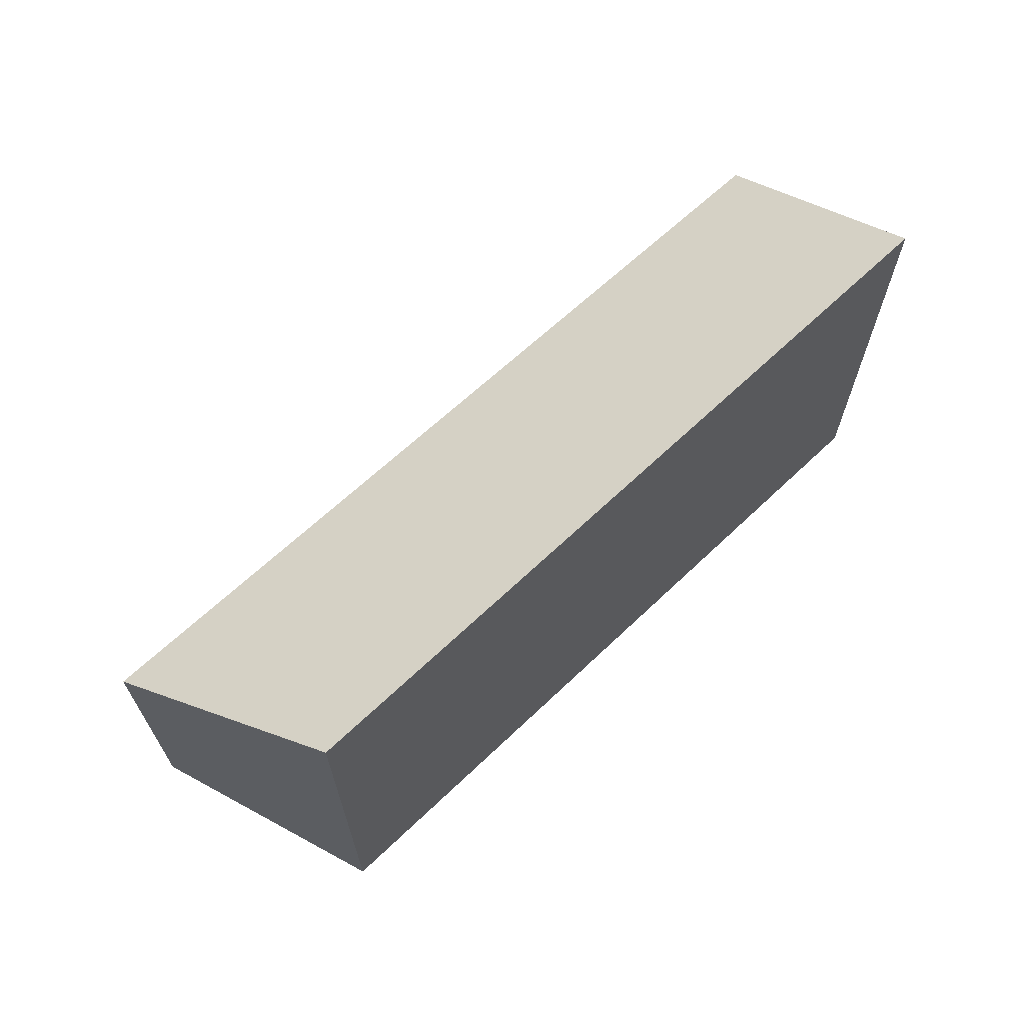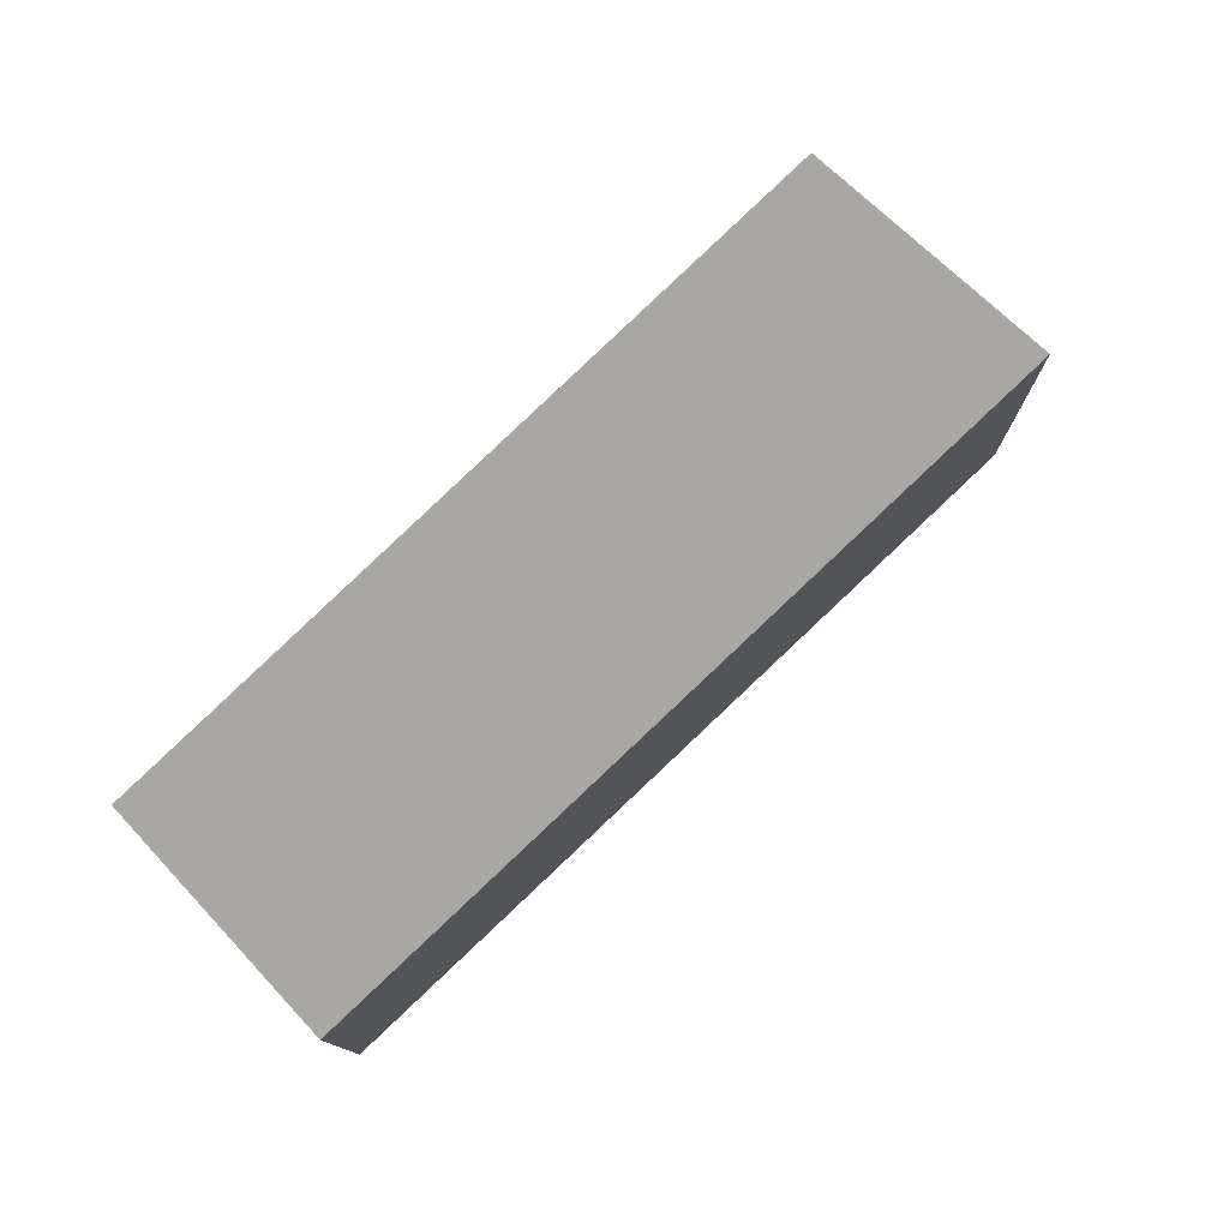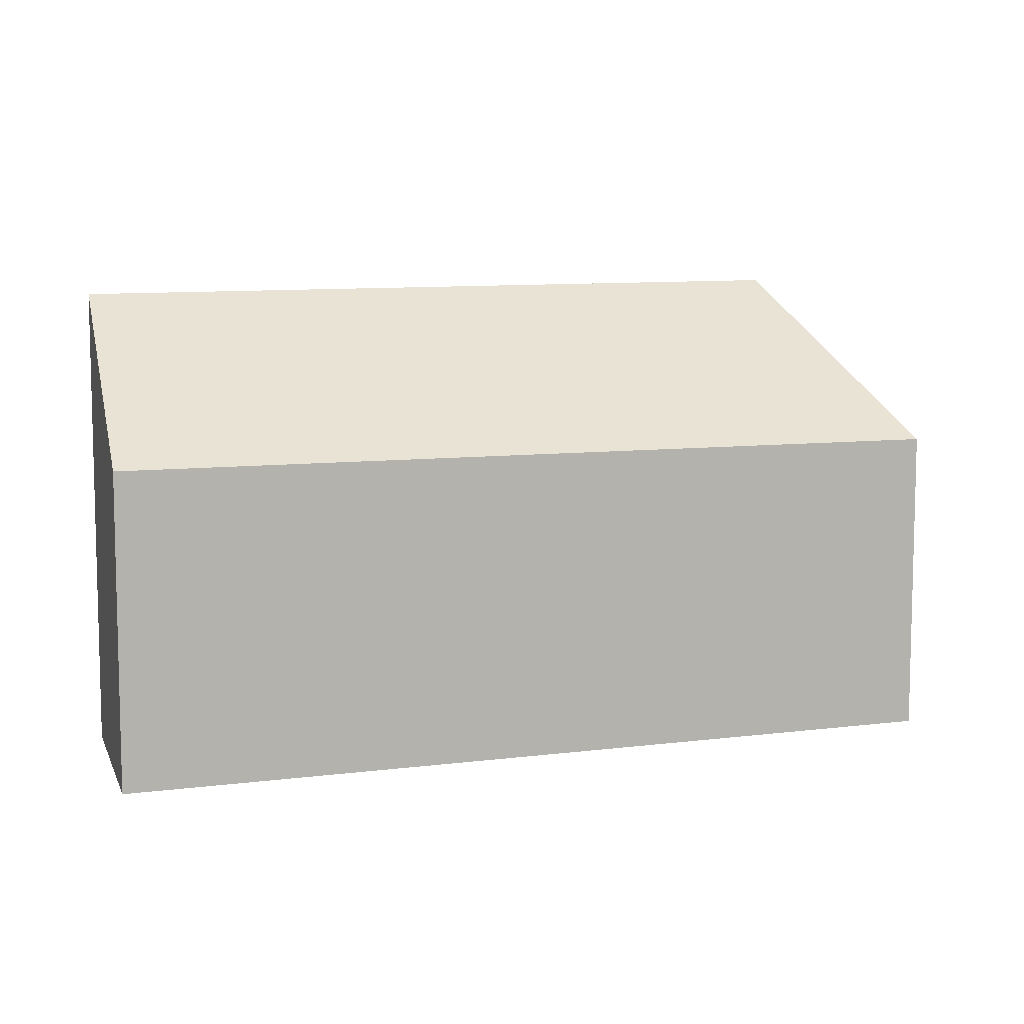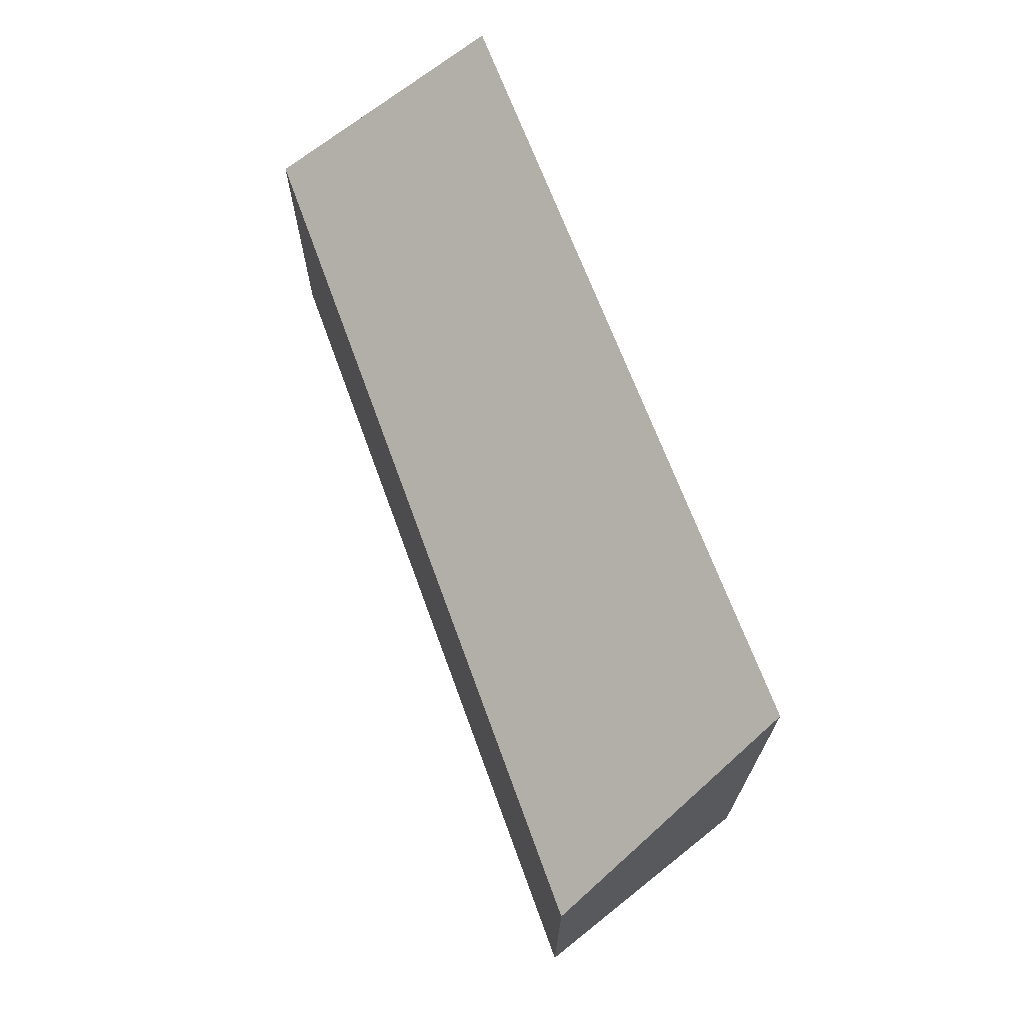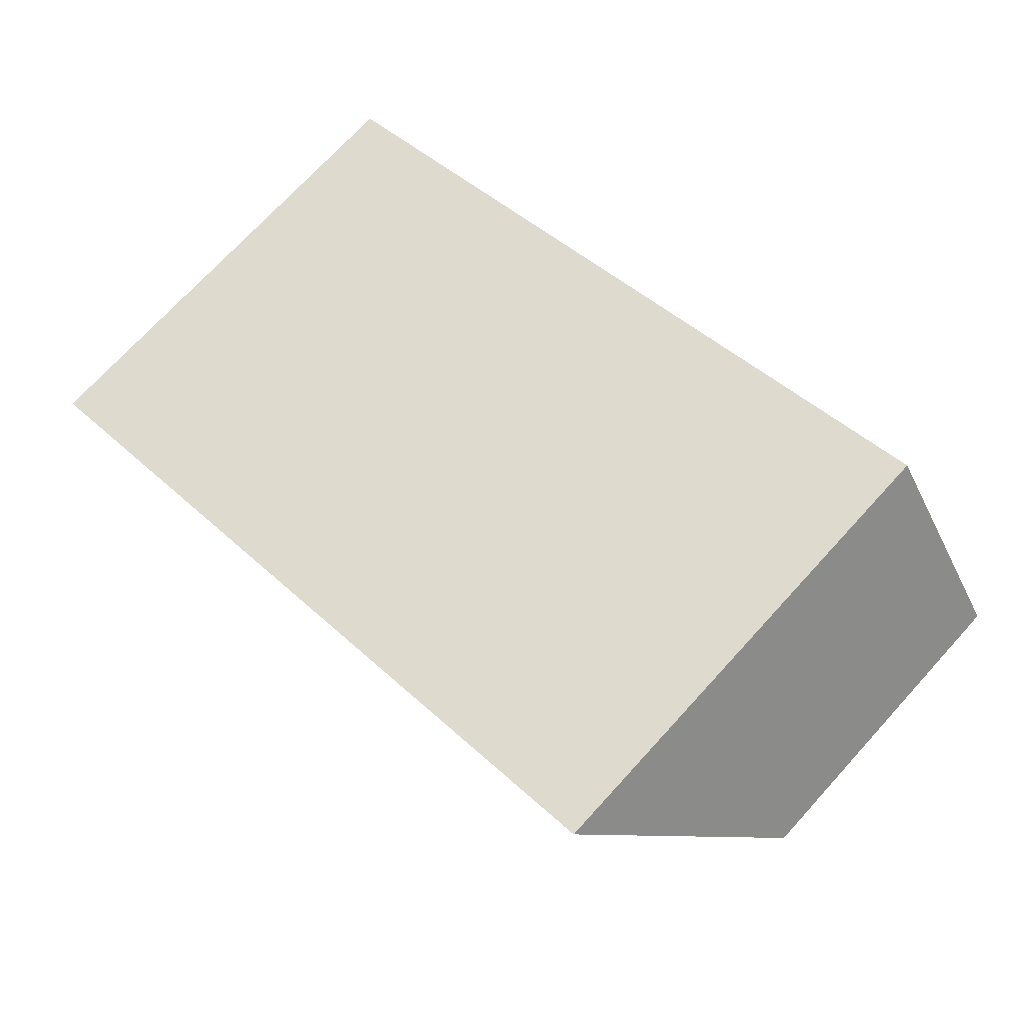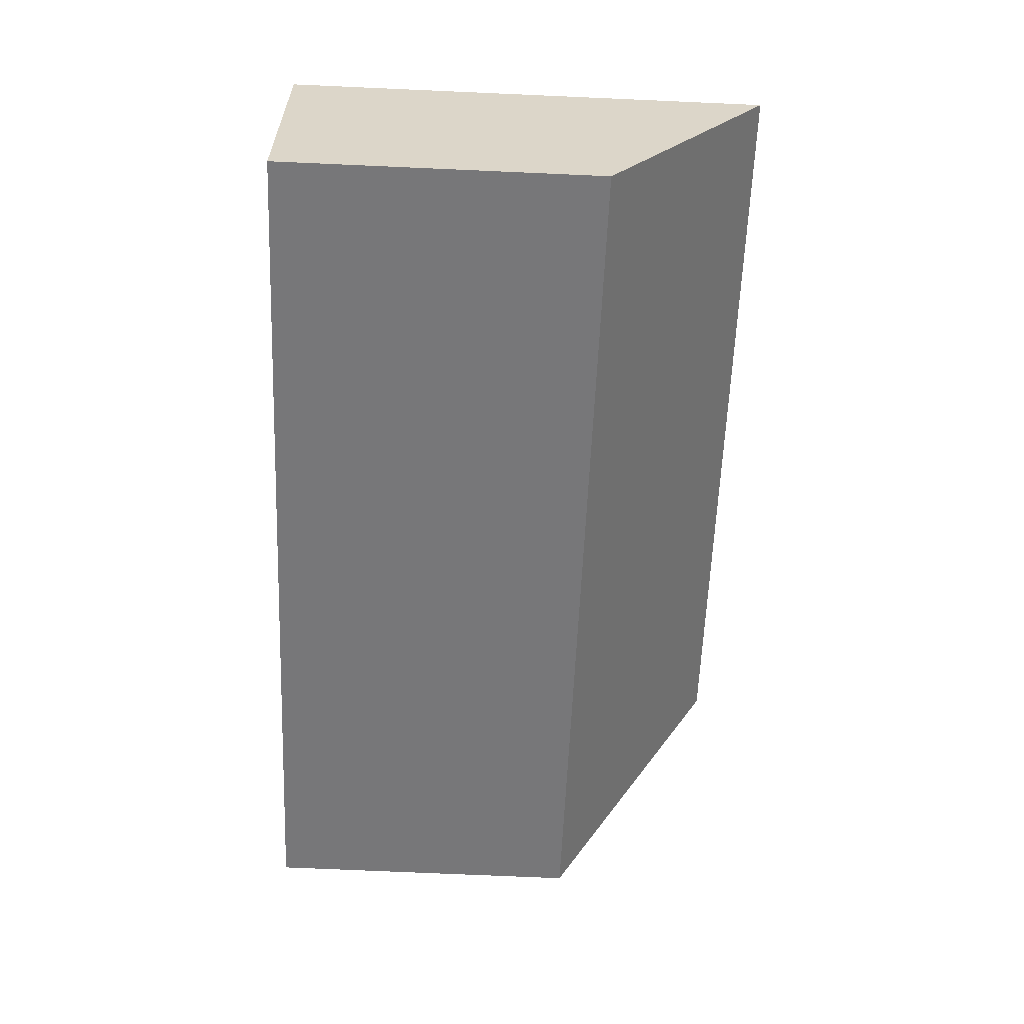
<metadata>
{"format":"obj","ext":"obj","renderer":"f3d","projection":"perspective","resolution":1024,"background":"white","views":[{"elev":67.2,"azim":-26.0,"up":"+Y"},{"elev":77.4,"azim":153.3,"up":"+Y"},{"elev":8.2,"azim":177.4,"up":"+Y"},{"elev":70.3,"azim":-93.2,"up":"+Y"},{"elev":72.9,"azim":-137.5,"up":"+Z"},{"elev":-74.1,"azim":87.5,"up":"+Z"}]}
</metadata>
<code>
v  6.952 3.123 -1.264
v  1.184 3.92 1.671
v  7.204 3.86 -0.238
v  6.761 2.563 -2.044
v  0 2.563 1.569e-16
v  7.204 1.457e-17 -0.238
v  6.761 1.252e-16 -2.044
v  6.952 7.74e-17 -1.264
v  0 0 0
v  1.184 -1.023e-16 1.671
g defaultobject
f 1 2 3
f 2 1 4
f 2 4 5
f 6 1 3
f 1 6 4
f 4 6 7
f 7 6 8
f 7 5 4
f 5 7 9
f 5 10 2
f 10 5 9
f 10 3 2
f 3 10 6
f 10 8 6
f 8 10 7
f 7 10 9

</code>
